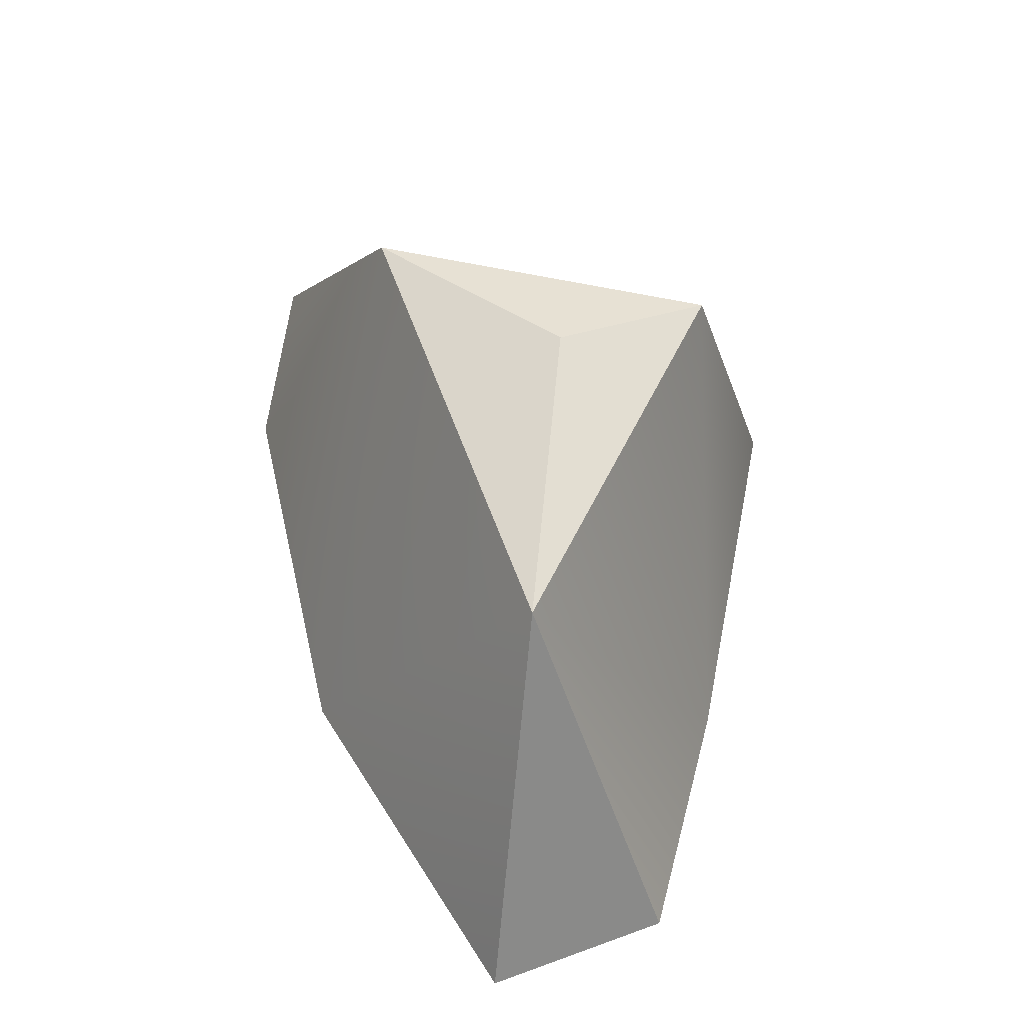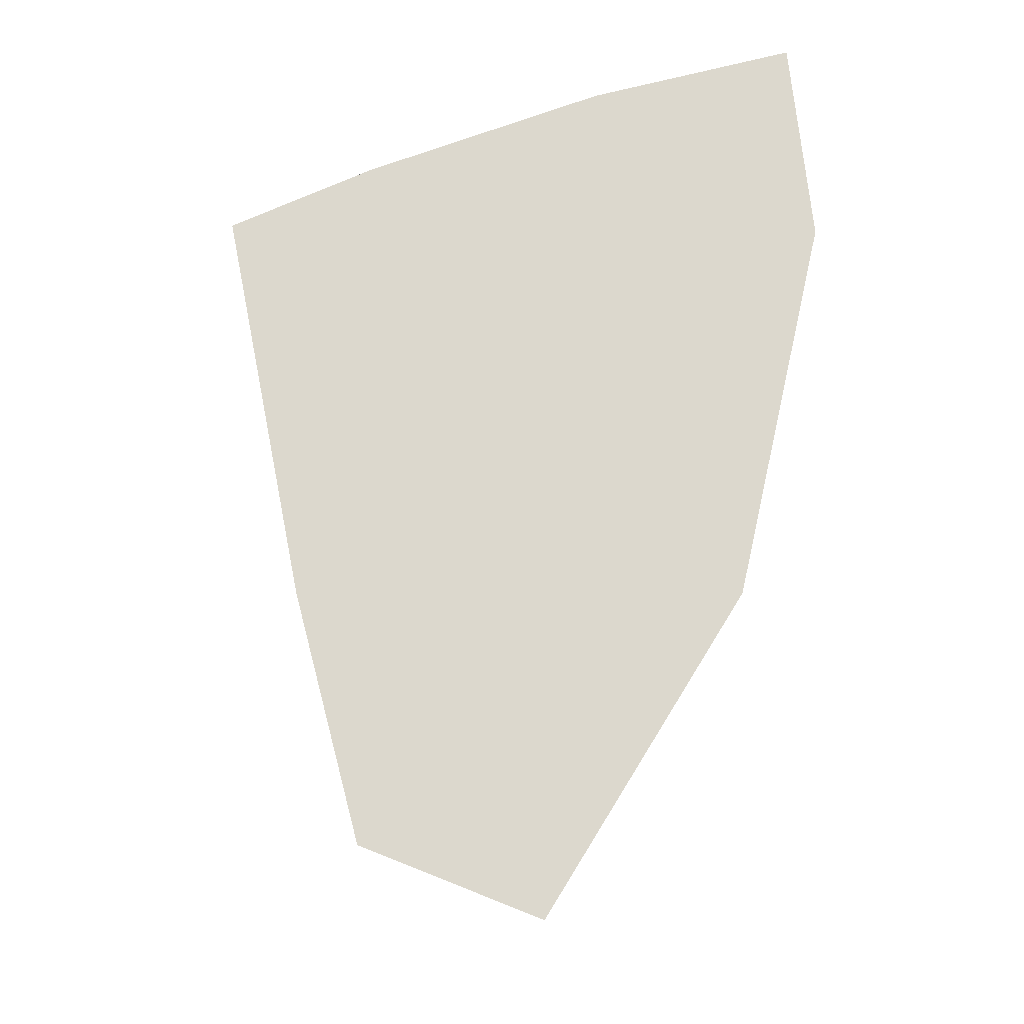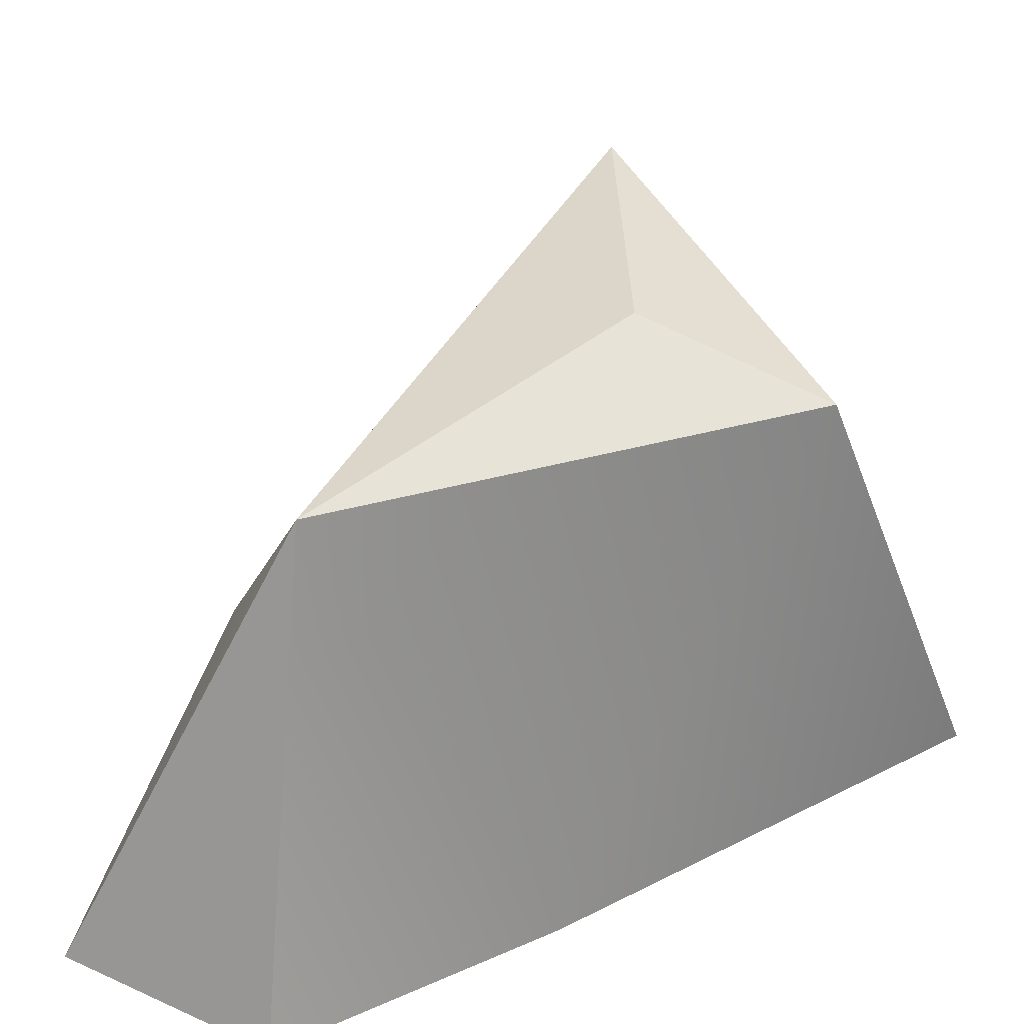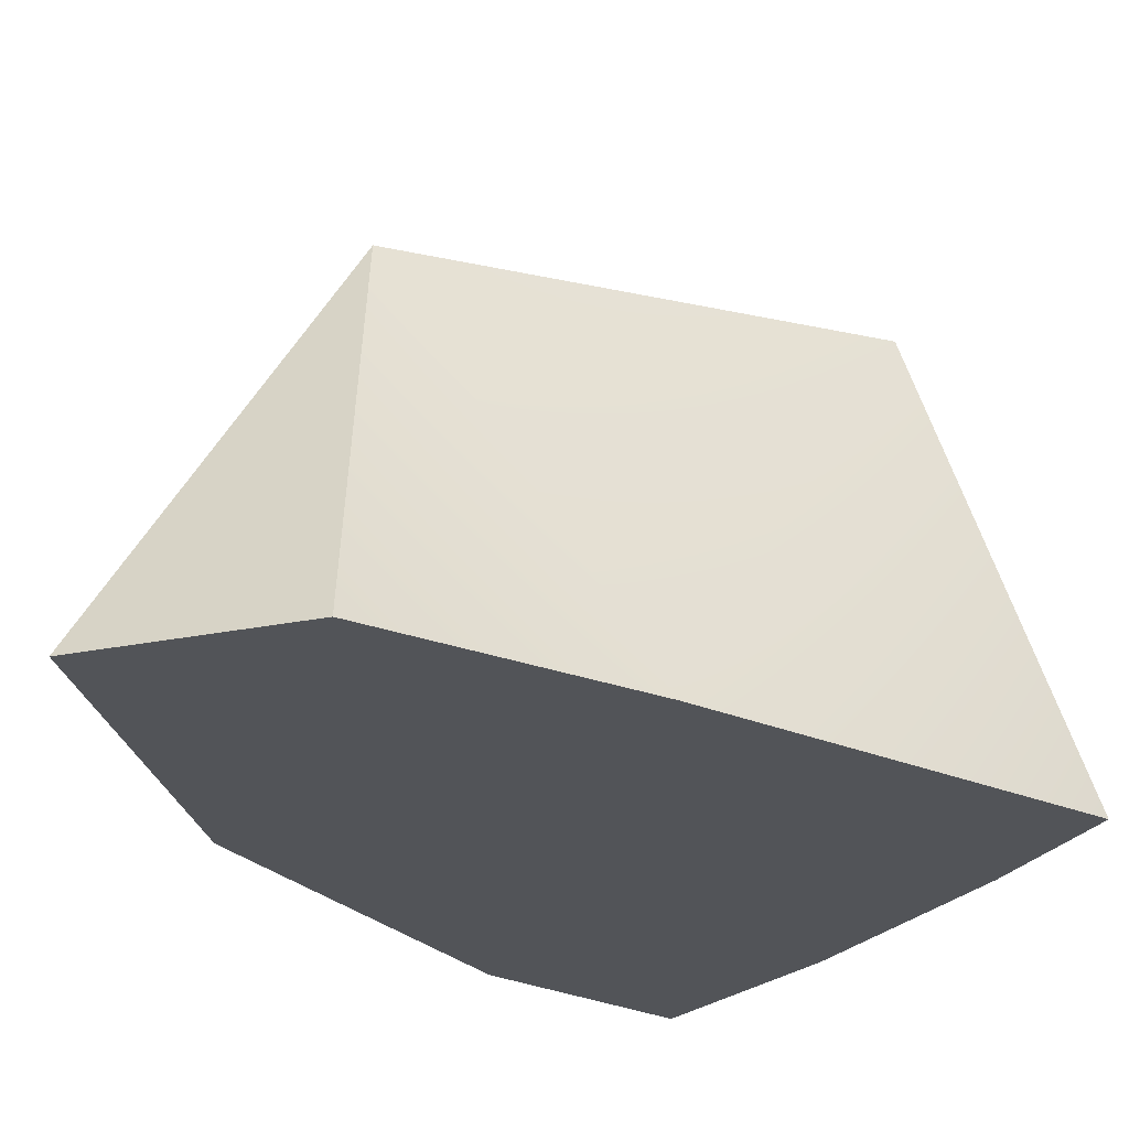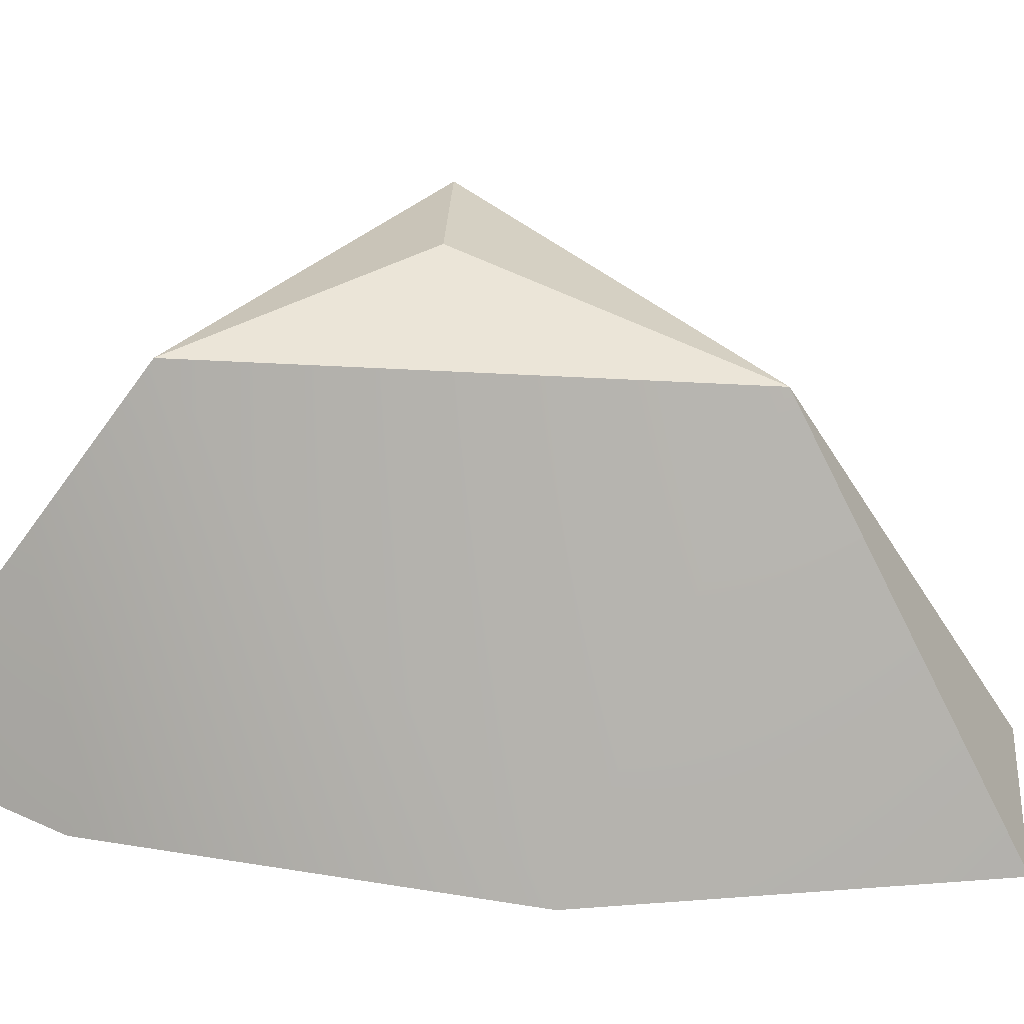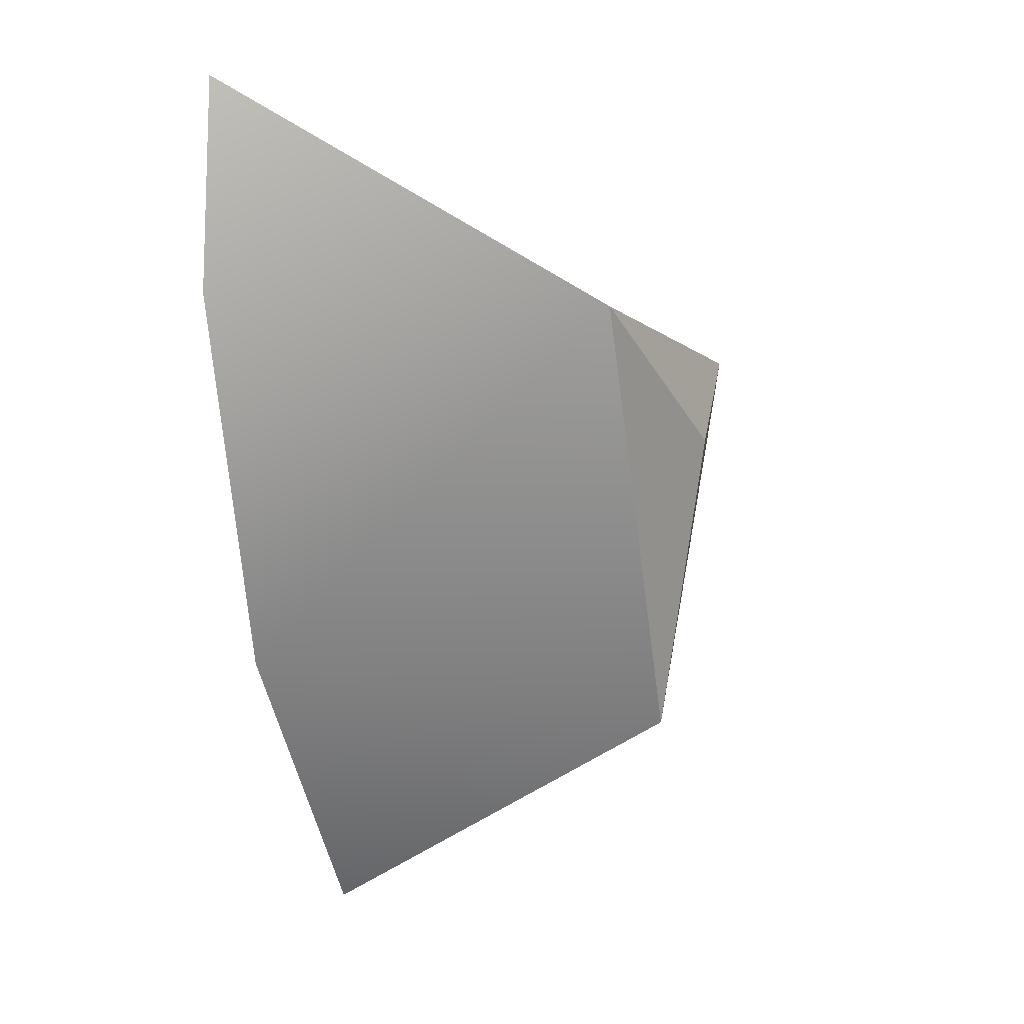
<metadata>
{"format":"obj","ext":"obj","renderer":"f3d","projection":"perspective","resolution":1024,"background":"white","views":[{"elev":-32.9,"azim":179.1,"up":"+Z"},{"elev":-16.9,"azim":-4.4,"up":"+Z"},{"elev":47.6,"azim":-131.3,"up":"+Y"},{"elev":-23.0,"azim":-138.8,"up":"+Y"},{"elev":33.6,"azim":115.7,"up":"+Y"},{"elev":9.6,"azim":111.7,"up":"+Z"}]}
</metadata>
<code>
v  7.142 -0.999 11.75
v  3.69 8.314 6.062
v  1.869 -0.999 10.21
v  7.717 -0.999 6.41
v  -5.082 8.671 3.846
v  -4.137 -0.999 7.785
v  -7.717 -0.999 6.046
v  0.3787 -0.999 -11.75
v  -4.118 -0.999 -10.01
v  -0.4344 8.489 -5.726
v  -5.76 -0.999 -3.799
v  5.425 -0.999 -3.584
v  -1.197 9.41 2.124
g Rock_22
f 1 2 3
f 1 4 2
f 2 5 6 3
f 5 7 6
f 8 9 10
f 11 10 9
f 8 10 12
f 2 10 13
f 5 2 13
f 11 5 10
f 11 7 5
f 2 4 12 10
f 5 13 10
f 1 3 4
f 11 9 8 12
f 6 12 4 3
f 6 7 11 12

</code>
